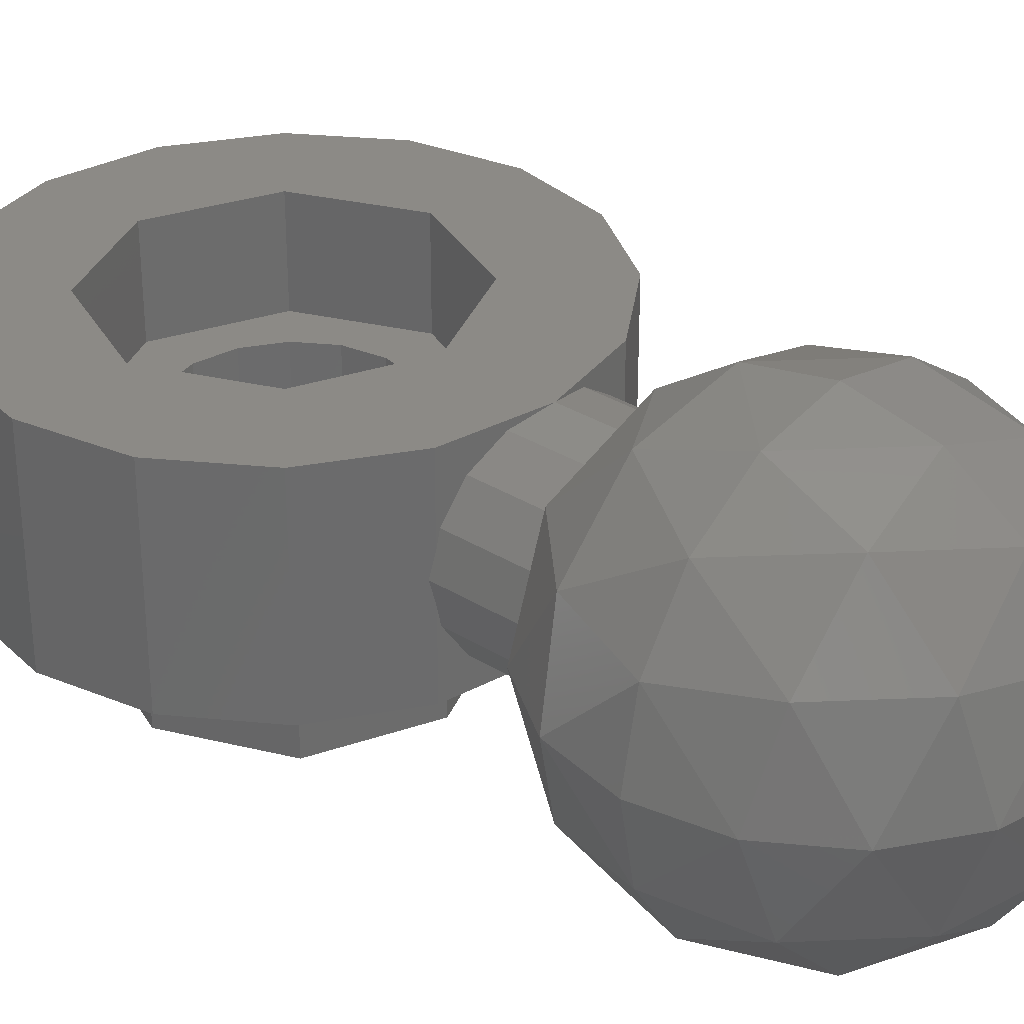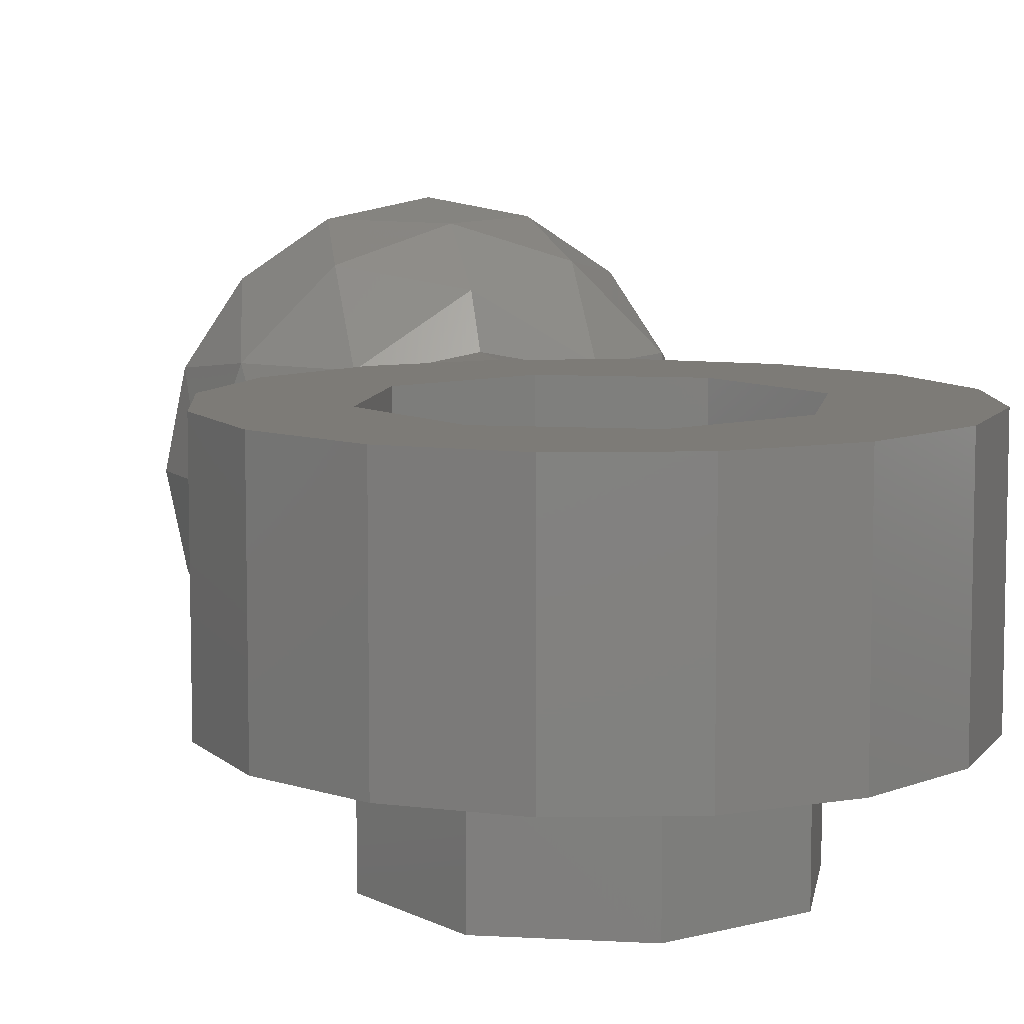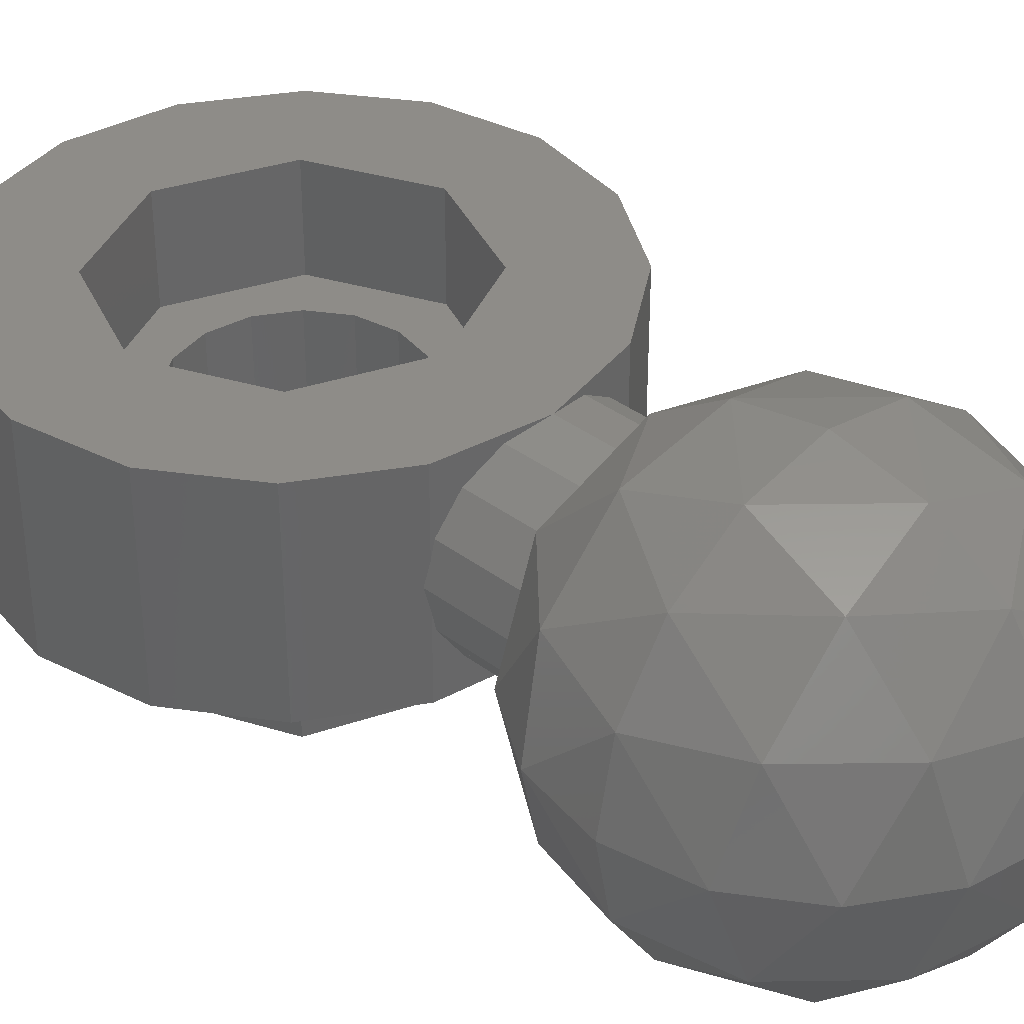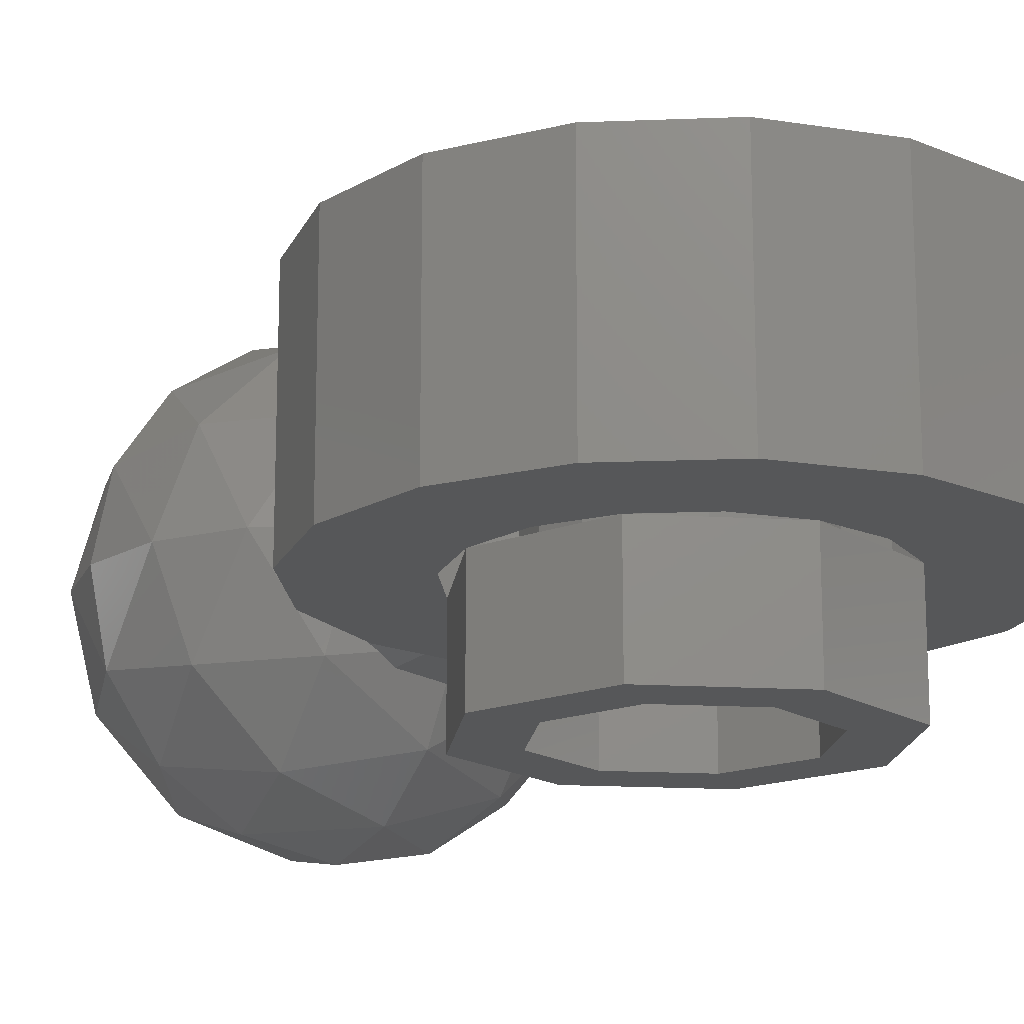
<metadata>
{"format":"stl","ext":"stl","renderer":"f3d","projection":"perspective","resolution":1024,"background":"white","views":[{"elev":31.7,"azim":131.5,"up":"+Y"},{"elev":8.5,"azim":-13.8,"up":"+Y"},{"elev":37.1,"azim":134.0,"up":"+Y"},{"elev":-16.7,"azim":-29.2,"up":"+Y"}]}
</metadata>
<code>
# stl→obj: 298 verts, 504 faces
v 0.32 0.16 -0.76
v 0.2956 0.2825 -0.76
v 0.2956 0.16 -0.6375
v 0.2507 0.3006 -0.6194
v 0.2263 0.16 -0.5337
v 0.1406 0.3006 -0.5093
v 0.1225 0.16 -0.4644
v 0 0.2825 -0.4644
v 0 0.16 -0.44
v 0.2263 0.3863 -0.76
v 0.1406 0.4107 -0.6194
v 0 0.3863 -0.5337
v 0.1225 0.4556 -0.76
v 0 0.4556 -0.6375
v 0 0.48 -0.76
v 0 0.4556 -0.8825
v 0 0.3863 -0.9863
v 0.1406 0.4107 -0.9006
v 0 0.2825 -1.056
v 0.1406 0.3006 -1.011
v 0.2507 0.3006 -0.9006
v 0 0.16 -1.08
v 0.1225 0.16 -1.056
v 0.2263 0.16 -0.9863
v 0.2956 0.16 -0.8825
v 0 -0.1356 -0.6375
v 0 -0.16 -0.76
v 0.1225 -0.1356 -0.76
v 0 -0.06627 -0.5337
v 0.1406 -0.09075 -0.6194
v 0.2263 -0.06627 -0.76
v 0 0.03754 -0.4644
v 0.1406 0.01942 -0.5093
v 0.2507 0.01942 -0.6194
v 0.2956 0.03754 -0.76
v 0.2507 0.01942 -0.9006
v 0.1406 0.01942 -1.011
v 0 0.03754 -1.056
v 0.1406 -0.09075 -0.9006
v 0 -0.06627 -0.9863
v 0 -0.1356 -0.8825
v -0.1225 0.4556 -0.76
v -0.1406 0.4107 -0.6194
v -0.2263 0.3863 -0.76
v -0.1406 0.3006 -0.5093
v -0.2507 0.3006 -0.6194
v -0.2956 0.2825 -0.76
v -0.1225 0.16 -0.4644
v -0.2263 0.16 -0.5337
v -0.2956 0.16 -0.6375
v -0.32 0.16 -0.76
v -0.2956 0.16 -0.8825
v -0.2507 0.3006 -0.9006
v -0.2263 0.16 -0.9863
v -0.1406 0.3006 -1.011
v -0.1225 0.16 -1.056
v -0.1406 0.4107 -0.9006
v -0.2956 0.03754 -0.76
v -0.2507 0.01942 -0.6194
v -0.1406 0.01942 -0.5093
v -0.2263 -0.06627 -0.76
v -0.1406 -0.09075 -0.6194
v -0.1225 -0.1356 -0.76
v -0.1406 -0.09075 -0.9006
v -0.1406 0.01942 -1.011
v -0.2507 0.01942 -0.9006
v -0.06123 0.01218 -0.4
v 0 0 -0.4
v -0.06123 0.01218 -0.3878
v -0.1531 0.1252 -0.3696
v -0.16 0.16 -0.3649
v -0.16 0.16 -0.4
v -0.06123 0.3078 -0.3878
v 0 0.32 -0.4
v -0.06123 0.3078 -0.4
v -0.1531 0.1948 -0.3696
v 0.06123 0.01218 -0.3878
v 0.06123 0.01218 -0.4
v 0.16 0.16 -0.4
v 0.16 0.16 -0.3649
v 0.1531 0.1252 -0.3696
v 0.06123 0.3078 -0.4
v 0.06123 0.3078 -0.3878
v 0.1531 0.1948 -0.3696
v 0.16 0.16 -0.44
v 0.16 0.16 -0.4956
v 0.1478 0.2212 -0.4956
v 0.1478 0.2212 -0.44
v 0.1131 0.2731 -0.4956
v 0.1131 0.2731 -0.44
v 0.06123 0.3078 -0.4956
v 0.06123 0.3078 -0.44
v -0 0.32 -0.4956
v -0 0.32 -0.44
v -0.06123 0.3078 -0.4956
v -0.06123 0.3078 -0.44
v -0.1131 0.2731 -0.4956
v -0.1131 0.2731 -0.44
v -0.1478 0.2212 -0.4956
v -0.1478 0.2212 -0.44
v -0.16 0.16 -0.4956
v -0.16 0.16 -0.44
v -0.1478 0.09877 -0.4956
v -0.1478 0.09877 -0.44
v -0.1131 0.04686 -0.4956
v -0.1131 0.04686 -0.44
v -0.06123 0.01218 -0.4956
v -0.06123 0.01218 -0.44
v 0 0 -0.4956
v 0 0 -0.44
v 0.06123 0.01218 -0.4956
v 0.06123 0.01218 -0.44
v 0.1131 0.04686 -0.4956
v 0.1131 0.04686 -0.44
v 0.1478 0.09877 -0.4956
v 0.1478 0.09877 -0.44
v 0.1478 0.2212 -0.4
v 0.1131 0.2731 -0.4
v -0 0.32 -0.4
v -0.1131 0.2731 -0.4
v -0.1478 0.2212 -0.4
v -0.1478 0.09877 -0.4
v -0.1131 0.04686 -0.4
v 0.1131 0.04686 -0.4
v 0.1478 0.09877 -0.4
v -0.1131 0.04686 -0.3775
v -0.1478 0.09877 -0.3706
v -0.1131 0.2731 -0.3775
v -0.1478 0.2212 -0.3706
v 0.1131 0.04686 -0.3775
v 0.1478 0.09877 -0.3706
v 0.1131 0.2731 -0.3775
v 0.1478 0.2212 -0.3706
v 0.168 0.32 0.168
v 0.2956 0.32 0.1225
v 0.32 0.32 0
v 0.24 0.32 0
v 0 0.32 0.24
v 0.2263 0.32 0.2263
v 0 0.32 0.32
v 0.1225 0.32 0.2956
v -0.168 0.32 0.168
v -0.1225 0.32 0.2956
v -0.24 0.32 0
v -0.2263 0.32 0.2263
v -0.32 0.32 0
v -0.2956 0.32 0.1225
v -0.168 0.32 -0.168
v -0.2956 0.32 -0.1225
v 0 0.32 -0.24
v -0.2263 0.32 -0.2263
v 0 0.32 -0.32
v -0.1225 0.32 -0.2956
v 0.168 0.32 -0.168
v 0.1225 0.32 -0.2956
v 0.2263 0.32 -0.2263
v 0.2956 0.32 -0.1225
v 0.24 0.16 0
v 0.168 0.16 0.168
v 0 0.16 0.24
v -0.168 0.16 0.168
v -0.24 0.16 0
v -0.168 0.16 -0.168
v 0 0.16 -0.24
v 0.168 0.16 -0.168
v 0.16 0 0
v 0.16 0.16 0
v 0.1478 0.16 -0.06123
v 0.1478 0 -0.06123
v 0.1131 0.16 -0.1131
v 0.1131 0 -0.1131
v 0.06123 0.16 -0.1478
v 0.06123 0 -0.1478
v 0 0.16 -0.16
v 0 0 -0.16
v -0.06123 0.16 -0.1478
v -0.06123 0 -0.1478
v -0.1131 0.16 -0.1131
v -0.1131 0 -0.1131
v -0.1478 0.16 -0.06123
v -0.1478 0 -0.06123
v -0.16 0.16 -0
v -0.16 0 -0
v -0.1478 0.16 0.06123
v -0.1478 0 0.06123
v -0.1131 0.16 0.1131
v -0.1131 0 0.1131
v -0.06123 0.16 0.1478
v -0.06123 0 0.1478
v -0 0.16 0.16
v -0 0 0.16
v 0.06123 0.16 0.1478
v 0.06123 0 0.1478
v 0.1131 0.16 0.1131
v 0.1131 0 0.1131
v 0.1478 0.16 0.06123
v 0.1478 0 0.06123
v -0.16 0.16 0
v -0.2217 0.16 0.09184
v -0.1697 0.16 0.1697
v -0.09184 0.16 0.2217
v 0 0.16 0.16
v 0.09184 0.16 0.2217
v 0.1697 0.16 0.1697
v 0.2217 0.16 0.09184
v 0.24 0.16 -0
v 0.16 0.16 -0
v 0.2217 0.16 -0.09184
v 0.1697 0.16 -0.1697
v 0.09184 0.16 -0.2217
v -0 0.16 -0.24
v -0 0.16 -0.16
v -0.09184 0.16 -0.2217
v -0.1697 0.16 -0.1697
v -0.2217 0.16 -0.09184
v -0.4 0.32 0
v -0.3696 0.32 0.1531
v -0.2828 0.32 0.2828
v -0.1531 0.32 0.3696
v 0 0.32 0.4
v 0.1531 0.32 0.3696
v 0.2828 0.32 0.2828
v 0.3696 0.32 0.1531
v 0.4 0.32 -0
v 0.32 0.32 -0
v 0.3696 0.32 -0.1531
v 0.2828 0.32 -0.2828
v 0.1531 0.32 -0.3696
v -0 0.32 -0.32
v -0.1531 0.32 -0.3696
v -0.2828 0.32 -0.2828
v -0.3696 0.32 -0.1531
v 0.4 0 0
v 0.4 0.32 0
v 0.3696 0 0.1531
v 0.2828 0 0.2828
v 0.1531 0 0.3696
v -0 0.32 0.4
v -0 0 0.4
v -0.1531 0 0.3696
v -0.2828 0 0.2828
v -0.3696 0 0.1531
v -0.4 0.32 -0
v -0.4 0 -0
v -0.3696 0 -0.1531
v -0.2828 0 -0.2828
v -0.1531 0 -0.3696
v 0.1531 0 -0.3696
v 0.2828 0 -0.2828
v 0.3696 0 -0.1531
v 0.32 0 0
v 0.2956 0 0.1225
v 0.2263 0 0.2263
v 0.1225 0 0.2956
v -0 0 0.32
v -0.1225 0 0.2956
v -0.2263 0 0.2263
v -0.2956 0 0.1225
v -0.32 0 -0
v -0.2956 0 -0.1225
v -0.2263 0 -0.2263
v -0.1225 0 -0.2956
v 0 0 -0.32
v 0.1225 0 -0.2956
v 0.2263 0 -0.2263
v 0.2956 0 -0.1225
v 0.24 0 0
v 0.2217 0 0.09184
v 0.1697 0 0.1697
v 0.09184 0 0.2217
v -0 0 0.24
v -0.09184 0 0.2217
v -0.1697 0 0.1697
v -0.2217 0 0.09184
v -0.24 0 -0
v -0.2217 0 -0.09184
v -0.1697 0 -0.1697
v -0.09184 0 -0.2217
v 0 0 -0.24
v 0.09184 0 -0.2217
v 0.1697 0 -0.1697
v 0.2217 0 -0.09184
v 0.16 -0.16 0
v 0.1131 -0.16 0.1131
v -0 -0.16 0.16
v -0.1131 -0.16 0.1131
v -0.16 -0.16 -0
v -0.1131 -0.16 -0.1131
v 0 -0.16 -0.16
v 0.1131 -0.16 -0.1131
v 0.24 -0.16 0
v 0.1697 -0.16 0.1697
v -0 -0.16 0.24
v -0.1697 -0.16 0.1697
v -0.24 -0.16 -0
v -0.1697 -0.16 -0.1697
v 0 -0.16 -0.24
v 0.1697 -0.16 -0.1697
f 1 2 3
f 2 4 3
f 3 4 5
f 4 6 5
f 5 6 7
f 6 8 7
f 7 8 9
f 2 10 4
f 10 11 4
f 4 11 6
f 11 12 6
f 6 12 8
f 10 13 11
f 13 14 11
f 11 14 12
f 13 15 14
f 16 15 13
f 17 16 18
f 18 16 13
f 18 13 10
f 19 17 20
f 20 17 18
f 20 18 21
f 21 18 10
f 21 10 2
f 22 19 23
f 23 19 20
f 23 20 24
f 24 20 21
f 24 21 25
f 25 21 2
f 25 2 1
f 26 27 28
f 29 26 30
f 30 26 28
f 30 28 31
f 32 29 33
f 33 29 30
f 33 30 34
f 34 30 31
f 34 31 35
f 9 32 7
f 7 32 33
f 7 33 5
f 5 33 34
f 5 34 3
f 3 34 35
f 3 35 1
f 1 35 25
f 35 36 25
f 25 36 24
f 36 37 24
f 24 37 23
f 37 38 23
f 23 38 22
f 35 31 36
f 31 39 36
f 36 39 37
f 39 40 37
f 37 40 38
f 31 28 39
f 28 41 39
f 39 41 40
f 28 27 41
f 14 15 42
f 12 14 43
f 43 14 42
f 43 42 44
f 8 12 45
f 45 12 43
f 45 43 46
f 46 43 44
f 46 44 47
f 9 8 48
f 48 8 45
f 48 45 49
f 49 45 46
f 49 46 50
f 50 46 47
f 50 47 51
f 51 47 52
f 47 53 52
f 52 53 54
f 53 55 54
f 54 55 56
f 55 19 56
f 56 19 22
f 47 44 53
f 44 57 53
f 53 57 55
f 57 17 55
f 55 17 19
f 44 42 57
f 42 16 57
f 57 16 17
f 42 15 16
f 51 58 50
f 58 59 50
f 50 59 49
f 59 60 49
f 49 60 48
f 60 32 48
f 48 32 9
f 58 61 59
f 61 62 59
f 59 62 60
f 62 29 60
f 60 29 32
f 61 63 62
f 63 26 62
f 62 26 29
f 63 27 26
f 41 27 63
f 40 41 64
f 64 41 63
f 64 63 61
f 38 40 65
f 65 40 64
f 65 64 66
f 66 64 61
f 66 61 58
f 22 38 56
f 56 38 65
f 56 65 54
f 54 65 66
f 54 66 52
f 52 66 58
f 52 58 51
f 67 68 69
f 70 71 72
f 73 74 75
f 72 71 76
f 77 68 78
f 79 80 81
f 82 74 83
f 84 80 79
f 85 86 87
f 85 87 88
f 88 87 89
f 88 89 90
f 90 89 91
f 90 91 92
f 92 91 93
f 92 93 94
f 94 93 95
f 94 95 96
f 96 95 97
f 96 97 98
f 98 97 99
f 98 99 100
f 100 99 101
f 100 101 102
f 102 101 103
f 102 103 104
f 104 103 105
f 104 105 106
f 106 105 107
f 106 107 108
f 108 107 109
f 108 109 110
f 110 109 111
f 110 111 112
f 112 111 113
f 112 113 114
f 114 113 115
f 114 115 116
f 116 115 86
f 116 86 85
f 79 85 88
f 79 88 117
f 117 88 90
f 117 90 118
f 118 90 92
f 118 92 82
f 82 92 94
f 82 94 119
f 119 94 96
f 119 96 75
f 75 96 98
f 75 98 120
f 120 98 100
f 120 100 121
f 121 100 102
f 121 102 72
f 72 102 104
f 72 104 122
f 122 104 106
f 122 106 123
f 123 106 108
f 123 108 67
f 67 108 110
f 67 110 68
f 68 110 112
f 68 112 78
f 78 112 114
f 78 114 124
f 124 114 116
f 124 116 125
f 125 116 85
f 125 85 79
f 123 67 69
f 123 69 126
f 122 123 126
f 122 126 127
f 70 72 122
f 70 122 127
f 128 73 75
f 128 75 120
f 129 128 120
f 129 120 121
f 129 121 72
f 129 72 76
f 130 77 78
f 130 78 124
f 131 130 124
f 131 124 125
f 131 125 79
f 131 79 81
f 118 82 83
f 118 83 132
f 117 118 132
f 117 132 133
f 84 79 117
f 84 117 133
f 134 135 136
f 134 136 137
f 134 138 139
f 134 139 135
f 138 140 141
f 138 141 139
f 142 143 140
f 142 140 138
f 142 144 145
f 142 145 143
f 144 146 147
f 144 147 145
f 148 149 146
f 148 146 144
f 148 150 151
f 148 151 149
f 150 152 153
f 150 153 151
f 154 155 152
f 154 152 150
f 154 137 156
f 154 156 155
f 137 136 157
f 137 157 156
f 134 137 158
f 134 158 159
f 138 134 159
f 138 159 160
f 142 138 160
f 142 160 161
f 144 142 161
f 144 161 162
f 148 144 162
f 148 162 163
f 150 148 163
f 150 163 164
f 154 150 164
f 154 164 165
f 137 154 165
f 137 165 158
f 166 167 168
f 166 168 169
f 169 168 170
f 169 170 171
f 171 170 172
f 171 172 173
f 173 172 174
f 173 174 175
f 175 174 176
f 175 176 177
f 177 176 178
f 177 178 179
f 179 178 180
f 179 180 181
f 181 180 182
f 181 182 183
f 183 182 184
f 183 184 185
f 185 184 186
f 185 186 187
f 187 186 188
f 187 188 189
f 189 188 190
f 189 190 191
f 191 190 192
f 191 192 193
f 193 192 194
f 193 194 195
f 195 194 196
f 195 196 197
f 197 196 167
f 197 167 166
f 198 162 199
f 198 199 184
f 184 199 200
f 184 200 186
f 186 200 201
f 186 201 188
f 188 201 160
f 188 160 202
f 202 160 203
f 202 203 192
f 192 203 204
f 192 204 194
f 194 204 205
f 194 205 196
f 196 205 206
f 196 206 207
f 207 206 208
f 207 208 168
f 168 208 209
f 168 209 170
f 170 209 210
f 170 210 172
f 172 210 211
f 172 211 212
f 212 211 213
f 212 213 176
f 176 213 214
f 176 214 178
f 178 214 215
f 178 215 180
f 180 215 162
f 180 162 198
f 146 216 217
f 146 217 147
f 147 217 218
f 147 218 145
f 145 218 219
f 145 219 143
f 143 219 220
f 143 220 140
f 140 220 221
f 140 221 141
f 141 221 222
f 141 222 139
f 139 222 223
f 139 223 135
f 135 223 224
f 135 224 225
f 225 224 226
f 225 226 157
f 157 226 227
f 157 227 156
f 156 227 228
f 156 228 155
f 155 228 119
f 155 119 229
f 229 119 230
f 229 230 153
f 153 230 231
f 153 231 151
f 151 231 232
f 151 232 149
f 149 232 216
f 149 216 146
f 233 234 223
f 233 223 235
f 235 223 222
f 235 222 236
f 236 222 221
f 236 221 237
f 237 221 238
f 237 238 239
f 239 238 219
f 239 219 240
f 240 219 218
f 240 218 241
f 241 218 217
f 241 217 242
f 242 217 243
f 242 243 244
f 244 243 232
f 244 232 245
f 245 232 231
f 245 231 246
f 246 231 230
f 246 230 247
f 247 230 74
f 247 74 68
f 68 74 228
f 68 228 248
f 248 228 227
f 248 227 249
f 249 227 226
f 249 226 250
f 250 226 234
f 250 234 233
f 251 233 235
f 251 235 252
f 252 235 236
f 252 236 253
f 253 236 237
f 253 237 254
f 254 237 239
f 254 239 255
f 255 239 240
f 255 240 256
f 256 240 241
f 256 241 257
f 257 241 242
f 257 242 258
f 258 242 244
f 258 244 259
f 259 244 245
f 259 245 260
f 260 245 246
f 260 246 261
f 261 246 247
f 261 247 262
f 262 247 68
f 262 68 263
f 263 68 248
f 263 248 264
f 264 248 249
f 264 249 265
f 265 249 250
f 265 250 266
f 266 250 233
f 266 233 251
f 267 251 252
f 267 252 268
f 268 252 253
f 268 253 269
f 269 253 254
f 269 254 270
f 270 254 255
f 270 255 271
f 271 255 256
f 271 256 272
f 272 256 257
f 272 257 273
f 273 257 258
f 273 258 274
f 274 258 259
f 274 259 275
f 275 259 260
f 275 260 276
f 276 260 261
f 276 261 277
f 277 261 262
f 277 262 278
f 278 262 263
f 278 263 279
f 279 263 264
f 279 264 280
f 280 264 265
f 280 265 281
f 281 265 266
f 281 266 282
f 282 266 251
f 282 251 267
f 166 283 284
f 166 284 195
f 195 284 285
f 195 285 191
f 191 285 286
f 191 286 187
f 187 286 287
f 187 287 183
f 183 287 288
f 183 288 179
f 179 288 289
f 179 289 175
f 175 289 290
f 175 290 171
f 171 290 283
f 171 283 166
f 291 267 269
f 291 269 292
f 292 269 271
f 292 271 293
f 293 271 273
f 293 273 294
f 294 273 275
f 294 275 295
f 295 275 277
f 295 277 296
f 296 277 279
f 296 279 297
f 297 279 281
f 297 281 298
f 298 281 267
f 298 267 291
f 283 291 292
f 283 292 284
f 284 292 293
f 284 293 285
f 285 293 294
f 285 294 286
f 286 294 295
f 286 295 287
f 287 295 296
f 287 296 288
f 288 296 297
f 288 297 289
f 289 297 298
f 289 298 290
f 290 298 291
f 290 291 283

</code>
